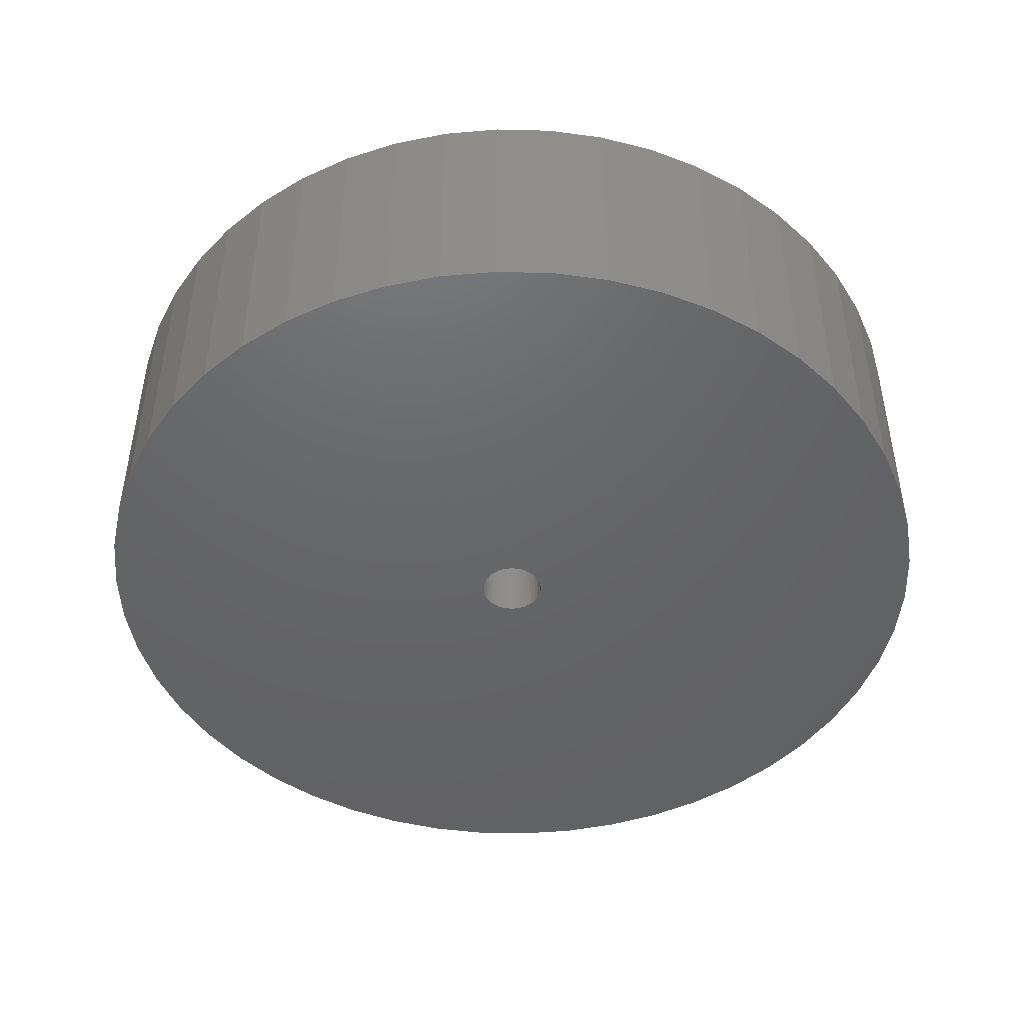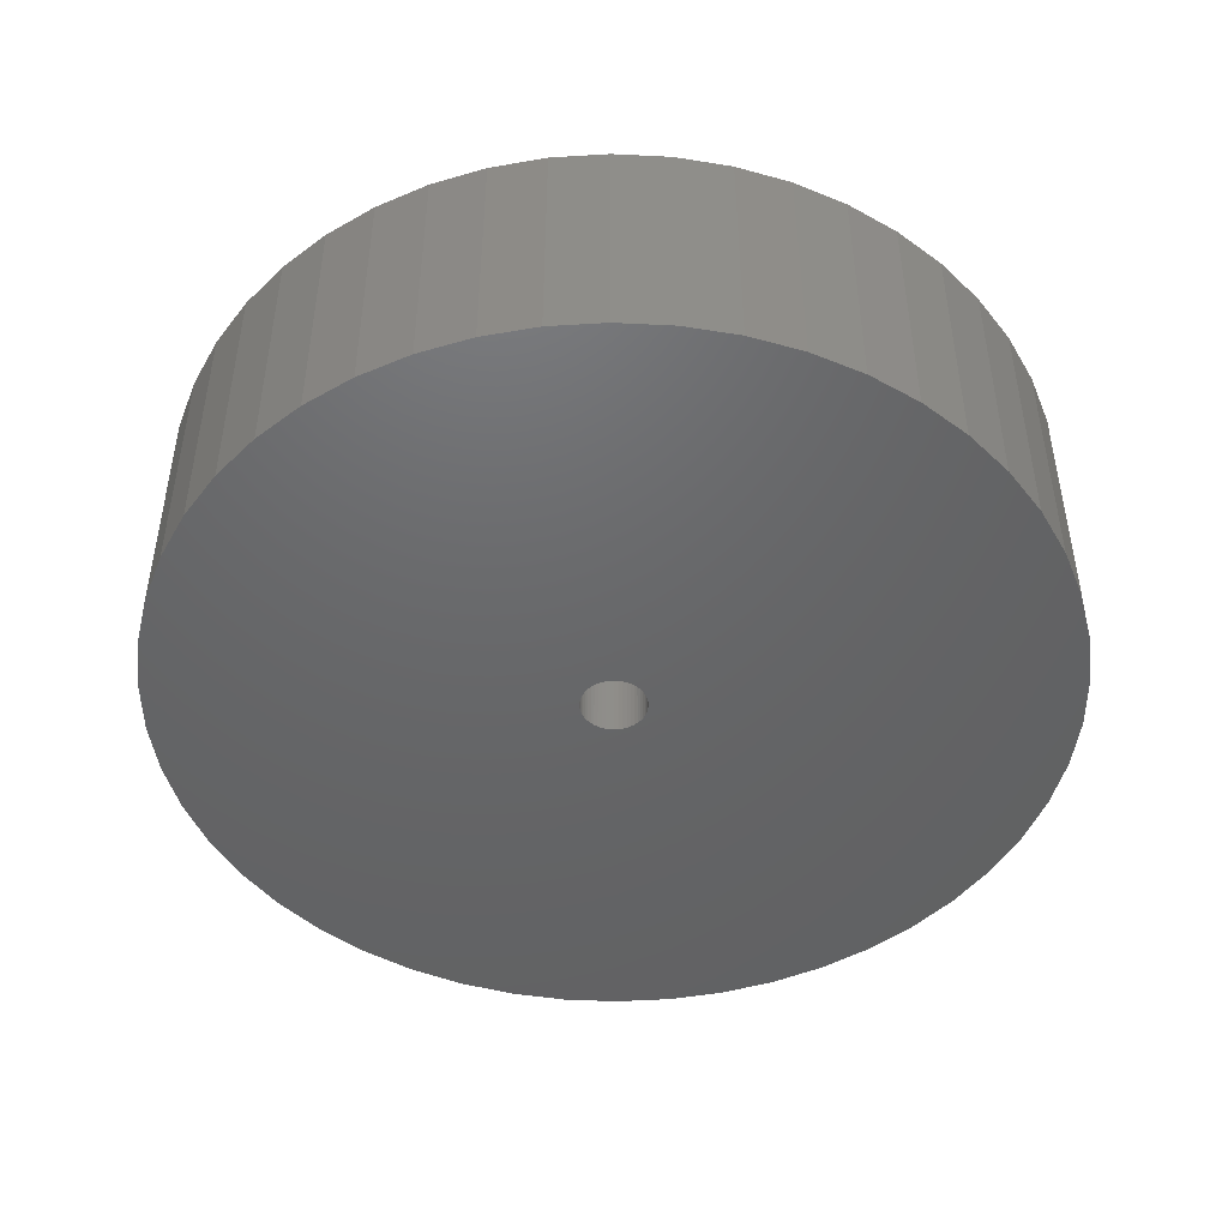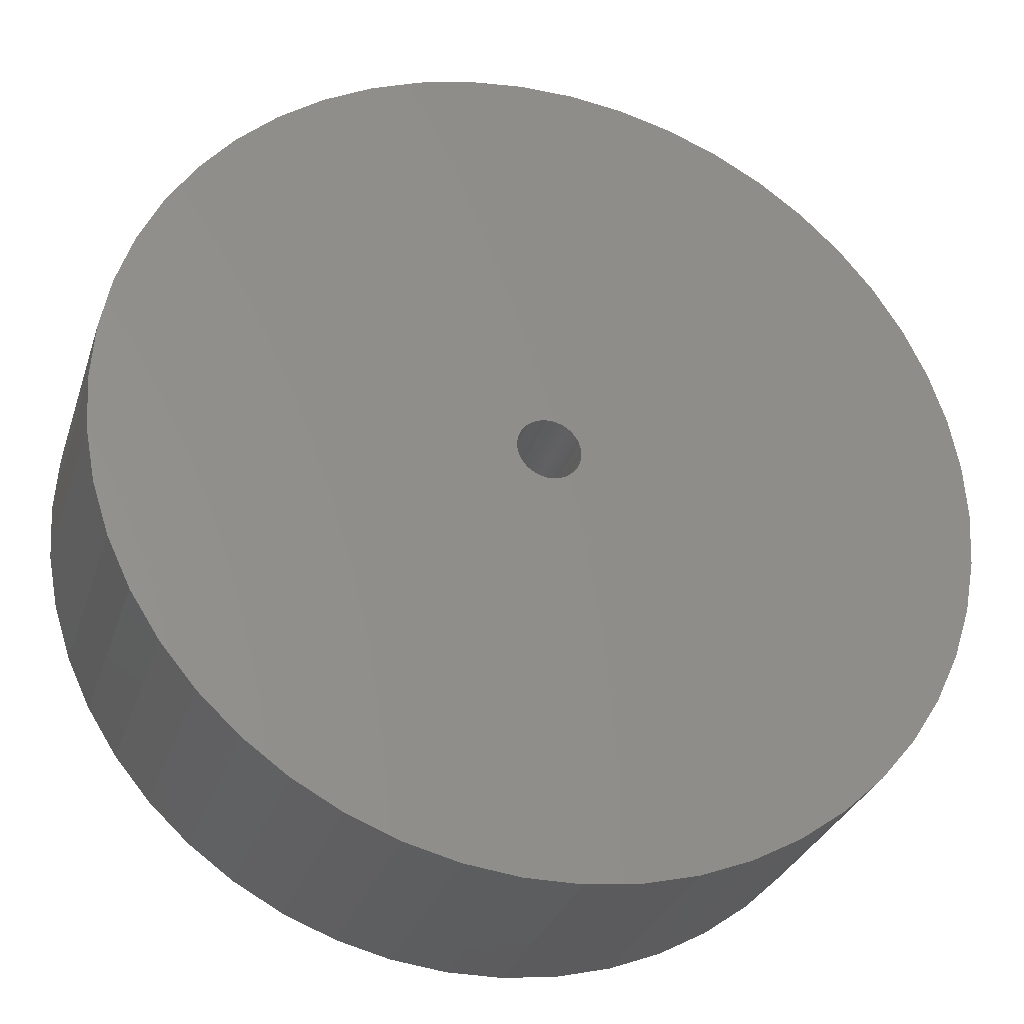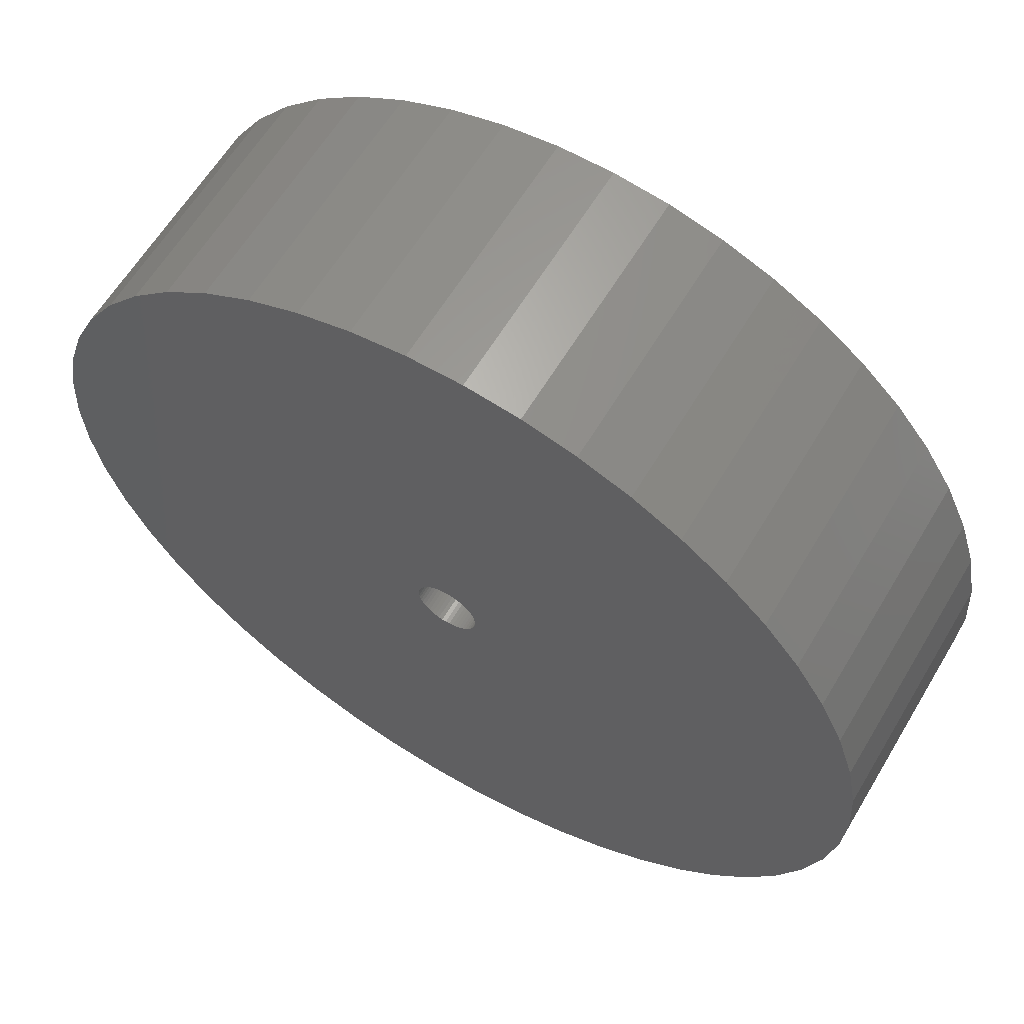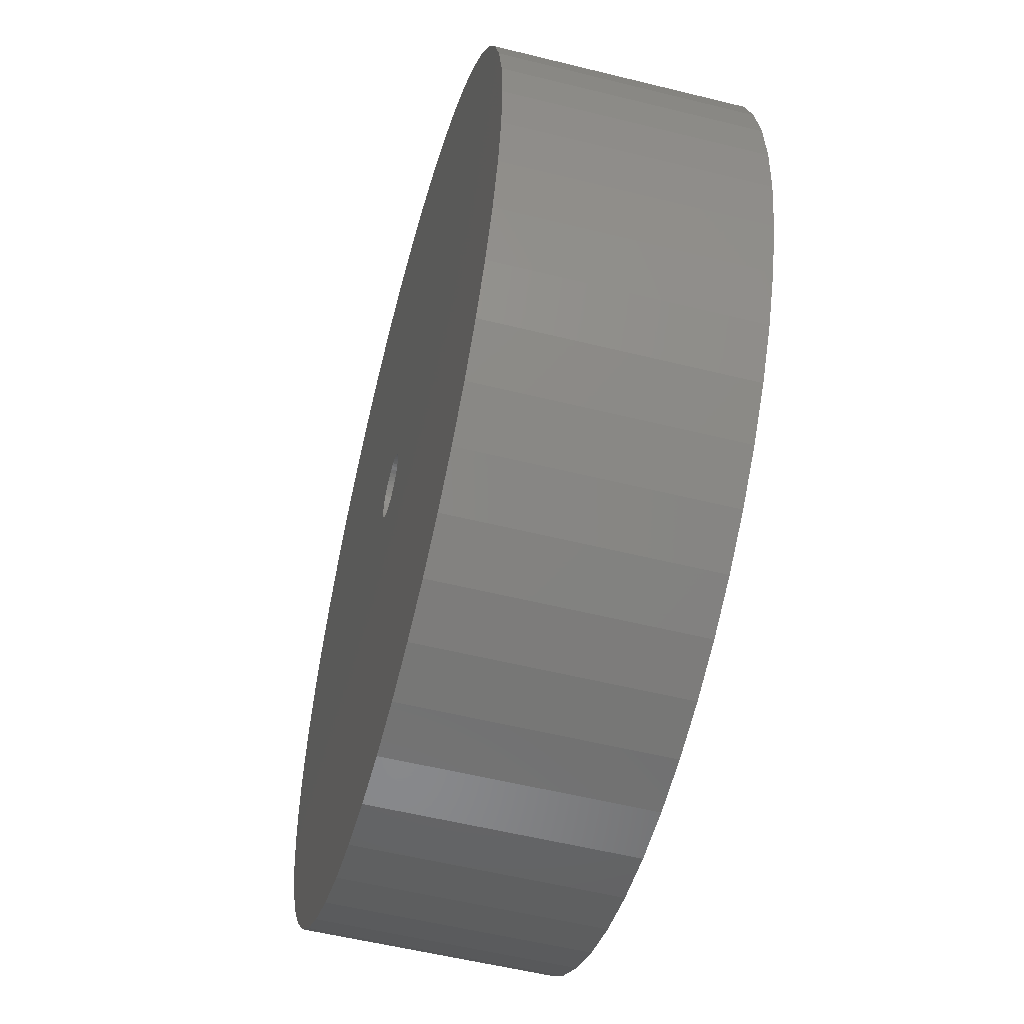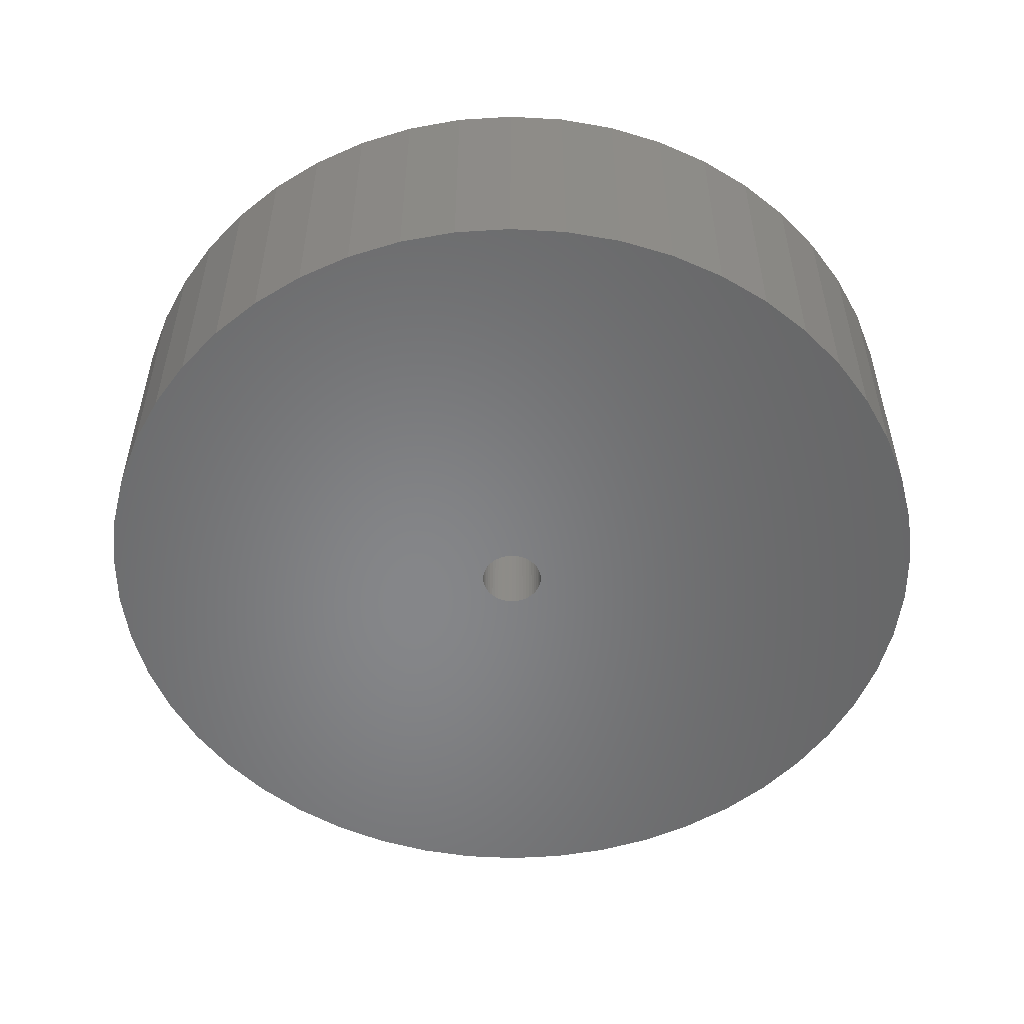
<metadata>
{"format":"stl","ext":"stl","renderer":"f3d","projection":"perspective","resolution":1024,"background":"white","views":[{"elev":-46.5,"azim":106.4,"up":"+Z"},{"elev":-46.9,"azim":-118.4,"up":"+Z"},{"elev":-30.3,"azim":-16.7,"up":"+Y"},{"elev":61.5,"azim":30.8,"up":"+Y"},{"elev":-55.0,"azim":75.3,"up":"+Y"},{"elev":-53.4,"azim":-125.8,"up":"+Z"}]}
</metadata>
<code>
# stl→obj: 200 verts, 400 faces
v 21.25 0 6
v 21.08 2.663 -6
v 21.08 2.663 6
v 21.25 0 -6
v -21.25 0 -6
v -21.08 2.663 6
v -21.08 2.663 -6
v -21.25 0 6
v 1.334 21.21 -6
v -1.334 21.21 6
v 1.334 21.21 6
v -1.334 21.21 -6
v -1.334 -21.21 -6
v 1.334 -21.21 6
v -1.334 -21.21 6
v 1.334 -21.21 -6
v 15.49 14.55 -6
v 13.55 16.37 6
v 15.49 14.55 6
v 13.55 16.37 -6
v -13.55 16.37 -6
v -15.49 14.55 6
v -13.55 16.37 6
v -15.49 14.55 -6
v -6.567 20.21 -6
v -9.048 19.23 6
v -6.567 20.21 6
v -9.048 19.23 -6
v 19.76 7.823 6
v 18.62 10.24 -6
v 18.62 10.24 6
v 19.76 7.823 -6
v 20.58 5.285 -6
v 20.58 5.285 6
v 17.19 12.49 -6
v 17.19 12.49 6
v 9.048 19.23 -6
v 6.567 20.21 6
v 9.048 19.23 6
v 6.567 20.21 -6
v 3.982 20.87 6
v 3.982 20.87 -6
v 11.39 17.94 6
v 11.39 17.94 -6
v -19.76 7.823 -6
v -18.62 10.24 6
v -18.62 10.24 -6
v -19.76 7.823 6
v -17.19 12.49 -6
v -17.19 12.49 6
v -20.58 5.285 -6
v -20.58 5.285 6
v -11.39 17.94 6
v -11.39 17.94 -6
v -3.982 20.87 6
v -3.982 20.87 -6
v 3.982 -20.87 6
v 3.982 -20.87 -6
v 9.048 -19.23 -6
v 11.39 -17.94 6
v 9.048 -19.23 6
v 11.39 -17.94 -6
v 1.55 0 6
v 1.538 0.1943 6
v 21.08 -2.663 6
v 1.501 0.3855 6
v 1.538 -0.1943 6
v 1.441 0.5706 6
v 20.58 -5.285 6
v 1.358 0.7467 6
v 1.501 -0.3855 6
v 1.254 0.9111 6
v 19.76 -7.823 6
v 1.13 1.061 6
v 1.441 -0.5706 6
v 0.988 1.194 6
v 18.62 -10.24 6
v 0.8305 1.309 6
v 1.358 -0.7467 6
v 0.66 1.402 6
v 17.19 -12.49 6
v 0.479 1.474 6
v 1.254 -0.9111 6
v 15.49 -14.55 6
v 0.2904 1.523 6
v 0.09732 1.547 6
v -0.09732 1.547 6
v -0.2904 1.523 6
v -0.479 1.474 6
v -0.66 1.402 6
v -0.8305 1.309 6
v -0.988 1.194 6
v -1.13 1.061 6
v -1.254 0.9111 6
v 1.13 -1.061 6
v 13.55 -16.37 6
v 0.988 -1.194 6
v 0.8305 -1.309 6
v 0.66 -1.402 6
v 6.567 -20.21 6
v 0.479 -1.474 6
v 0.2904 -1.523 6
v 0.09732 -1.547 6
v -0.09732 -1.547 6
v -0.2904 -1.523 6
v -3.982 -20.87 6
v -0.479 -1.474 6
v -6.567 -20.21 6
v -0.66 -1.402 6
v -9.048 -19.23 6
v -0.8305 -1.309 6
v -11.39 -17.94 6
v -0.988 -1.194 6
v -13.55 -16.37 6
v -1.13 -1.061 6
v -15.49 -14.55 6
v -1.254 -0.9111 6
v -17.19 -12.49 6
v -1.358 -0.7467 6
v -18.62 -10.24 6
v -1.441 -0.5706 6
v -19.76 -7.823 6
v -1.501 -0.3855 6
v -20.58 -5.285 6
v -1.538 -0.1943 6
v -21.08 -2.663 6
v -1.55 0 6
v -1.358 0.7467 6
v -1.441 0.5706 6
v -1.501 0.3855 6
v -1.538 0.1943 6
v 21.08 -2.663 -6
v 20.58 -5.285 -6
v 19.76 -7.823 -6
v -18.62 -10.24 -6
v -19.76 -7.823 -6
v 1.55 0 -6
v 1.538 -0.1943 -6
v 1.501 -0.3855 -6
v 1.538 0.1943 -6
v 1.441 -0.5706 -6
v 18.62 -10.24 -6
v 1.358 -0.7467 -6
v 17.19 -12.49 -6
v 1.501 0.3855 -6
v 1.254 -0.9111 -6
v 15.49 -14.55 -6
v 1.13 -1.061 -6
v 13.55 -16.37 -6
v 1.441 0.5706 -6
v 0.988 -1.194 -6
v 0.8305 -1.309 -6
v 1.358 0.7467 -6
v 0.66 -1.402 -6
v 6.567 -20.21 -6
v 0.479 -1.474 -6
v 1.254 0.9111 -6
v 0.2904 -1.523 -6
v 0.09732 -1.547 -6
v -0.09732 -1.547 -6
v -0.2904 -1.523 -6
v -3.982 -20.87 -6
v -0.479 -1.474 -6
v -6.567 -20.21 -6
v -0.66 -1.402 -6
v -9.048 -19.23 -6
v -0.8305 -1.309 -6
v -11.39 -17.94 -6
v -0.988 -1.194 -6
v -13.55 -16.37 -6
v -1.13 -1.061 -6
v -15.49 -14.55 -6
v -1.254 -0.9111 -6
v 1.13 1.061 -6
v 0.988 1.194 -6
v 0.8305 1.309 -6
v 0.66 1.402 -6
v 0.479 1.474 -6
v 0.2904 1.523 -6
v 0.09732 1.547 -6
v -0.09732 1.547 -6
v -0.2904 1.523 -6
v -0.479 1.474 -6
v -0.66 1.402 -6
v -0.8305 1.309 -6
v -0.988 1.194 -6
v -1.13 1.061 -6
v -1.254 0.9111 -6
v -1.358 0.7467 -6
v -1.441 0.5706 -6
v -1.501 0.3855 -6
v -1.538 0.1943 -6
v -1.55 0 -6
v -17.19 -12.49 -6
v -1.358 -0.7467 -6
v -1.441 -0.5706 -6
v -1.501 -0.3855 -6
v -20.58 -5.285 -6
v -1.538 -0.1943 -6
v -21.08 -2.663 -6
f 1 2 3
f 2 1 4
f 5 6 7
f 6 5 8
f 9 10 11
f 10 9 12
f 13 14 15
f 14 13 16
f 17 18 19
f 18 17 20
f 21 22 23
f 22 21 24
f 25 26 27
f 26 25 28
f 29 30 31
f 30 29 32
f 3 33 34
f 33 3 2
f 31 35 36
f 35 31 30
f 37 38 39
f 38 37 40
f 40 41 38
f 41 40 42
f 20 43 18
f 43 20 44
f 45 46 47
f 46 45 48
f 49 22 24
f 22 49 50
f 51 48 45
f 48 51 52
f 28 53 26
f 53 28 54
f 12 55 10
f 55 12 56
f 16 57 14
f 57 16 58
f 59 60 61
f 60 59 62
f 34 32 29
f 32 34 33
f 36 17 19
f 17 36 35
f 42 11 41
f 11 42 9
f 44 39 43
f 39 44 37
f 47 50 49
f 50 47 46
f 7 52 51
f 52 7 6
f 63 1 3
f 64 3 34
f 1 63 65
f 66 34 29
f 67 65 63
f 68 29 31
f 65 67 69
f 70 31 36
f 71 69 67
f 72 36 19
f 69 71 73
f 74 19 18
f 75 73 71
f 76 18 43
f 73 75 77
f 78 43 39
f 79 77 75
f 80 39 38
f 77 79 81
f 82 38 41
f 83 81 79
f 81 83 84
f 3 64 63
f 34 66 64
f 29 68 66
f 31 70 68
f 85 41 11
f 36 72 70
f 19 74 72
f 18 76 74
f 43 78 76
f 39 80 78
f 38 82 80
f 41 85 82
f 11 86 85
f 11 87 86
f 10 87 11
f 87 10 88
f 55 88 10
f 88 55 89
f 27 89 55
f 89 27 90
f 26 90 27
f 90 26 91
f 53 91 26
f 91 53 92
f 23 92 53
f 92 23 93
f 22 93 23
f 93 22 94
f 95 84 83
f 84 95 96
f 97 96 95
f 96 97 60
f 98 60 97
f 60 98 61
f 99 61 98
f 61 99 100
f 101 100 99
f 100 101 57
f 102 57 101
f 57 102 14
f 103 14 102
f 104 14 103
f 15 104 105
f 106 105 107
f 108 107 109
f 110 109 111
f 112 111 113
f 114 113 115
f 116 115 117
f 104 15 14
f 118 117 119
f 120 119 121
f 122 121 123
f 124 123 125
f 126 125 127
f 50 94 22
f 105 106 15
f 94 50 128
f 107 108 106
f 46 128 50
f 109 110 108
f 128 46 129
f 111 112 110
f 48 129 46
f 113 114 112
f 129 48 130
f 115 116 114
f 52 130 48
f 117 118 116
f 130 52 131
f 119 120 118
f 6 131 52
f 121 122 120
f 131 6 127
f 123 124 122
f 8 127 6
f 125 126 124
f 127 8 126
f 54 23 53
f 23 54 21
f 56 27 55
f 27 56 25
f 65 4 1
f 4 65 132
f 73 133 69
f 133 73 134
f 69 132 65
f 132 69 133
f 135 122 136
f 122 135 120
f 137 4 132
f 138 132 133
f 4 137 2
f 139 133 134
f 140 2 137
f 141 134 142
f 2 140 33
f 143 142 144
f 145 33 140
f 146 144 147
f 33 145 32
f 148 147 149
f 150 32 145
f 151 149 62
f 32 150 30
f 152 62 59
f 153 30 150
f 154 59 155
f 30 153 35
f 156 155 58
f 157 35 153
f 35 157 17
f 132 138 137
f 133 139 138
f 134 141 139
f 142 143 141
f 158 58 16
f 144 146 143
f 147 148 146
f 149 151 148
f 62 152 151
f 59 154 152
f 155 156 154
f 58 158 156
f 16 159 158
f 16 160 159
f 13 160 16
f 160 13 161
f 162 161 13
f 161 162 163
f 164 163 162
f 163 164 165
f 166 165 164
f 165 166 167
f 168 167 166
f 167 168 169
f 170 169 168
f 169 170 171
f 172 171 170
f 171 172 173
f 174 17 157
f 17 174 20
f 175 20 174
f 20 175 44
f 176 44 175
f 44 176 37
f 177 37 176
f 37 177 40
f 178 40 177
f 40 178 42
f 179 42 178
f 42 179 9
f 180 9 179
f 181 9 180
f 12 181 182
f 56 182 183
f 25 183 184
f 28 184 185
f 54 185 186
f 21 186 187
f 24 187 188
f 181 12 9
f 49 188 189
f 47 189 190
f 45 190 191
f 51 191 192
f 7 192 193
f 194 173 172
f 182 56 12
f 173 194 195
f 183 25 56
f 135 195 194
f 184 28 25
f 195 135 196
f 185 54 28
f 136 196 135
f 186 21 54
f 196 136 197
f 187 24 21
f 198 197 136
f 188 49 24
f 197 198 199
f 189 47 49
f 200 199 198
f 190 45 47
f 199 200 193
f 191 51 45
f 5 193 200
f 192 7 51
f 193 5 7
f 62 96 60
f 96 62 149
f 136 124 198
f 124 136 122
f 149 84 96
f 84 149 147
f 58 100 57
f 100 58 155
f 155 61 100
f 61 155 59
f 77 134 73
f 134 77 142
f 81 142 77
f 142 81 144
f 162 15 106
f 15 162 13
f 166 108 110
f 108 166 164
f 164 106 108
f 106 164 162
f 172 118 194
f 118 172 116
f 172 114 116
f 114 172 170
f 198 126 200
f 126 198 124
f 200 8 5
f 8 200 126
f 84 144 81
f 144 84 147
f 168 110 112
f 110 168 166
f 170 112 114
f 112 170 168
f 194 120 135
f 120 194 118
f 150 70 153
f 70 150 68
f 130 190 129
f 190 130 191
f 153 72 157
f 72 153 70
f 178 80 82
f 80 178 177
f 184 89 90
f 89 184 183
f 129 189 128
f 189 129 190
f 139 67 138
f 67 139 71
f 180 85 86
f 85 180 179
f 176 76 78
f 76 176 175
f 94 187 93
f 187 94 188
f 185 90 91
f 90 185 184
f 183 88 89
f 88 183 182
f 137 64 140
f 64 137 63
f 141 71 139
f 71 141 75
f 169 115 113
f 115 169 171
f 151 98 97
f 98 151 152
f 140 66 145
f 66 140 64
f 145 68 150
f 68 145 66
f 175 74 76
f 74 175 174
f 157 74 174
f 74 157 72
f 181 86 87
f 86 181 180
f 179 82 85
f 82 179 178
f 177 78 80
f 78 177 176
f 127 192 131
f 192 127 193
f 128 188 94
f 188 128 189
f 182 87 88
f 87 182 181
f 186 91 92
f 91 186 185
f 187 92 93
f 92 187 186
f 138 63 137
f 63 138 67
f 146 79 143
f 79 146 83
f 115 173 117
f 173 115 171
f 156 102 101
f 102 156 158
f 131 191 130
f 191 131 192
f 143 75 141
f 75 143 79
f 163 109 107
f 109 163 165
f 161 107 105
f 107 161 163
f 160 105 104
f 105 160 161
f 125 193 127
f 193 125 199
f 121 197 123
f 197 121 196
f 158 103 102
f 103 158 159
f 152 99 98
f 99 152 154
f 148 83 146
f 83 148 95
f 159 104 103
f 104 159 160
f 165 111 109
f 111 165 167
f 123 199 125
f 199 123 197
f 117 195 119
f 195 117 173
f 119 196 121
f 196 119 195
f 154 101 99
f 101 154 156
f 148 97 95
f 97 148 151
f 167 113 111
f 113 167 169

</code>
